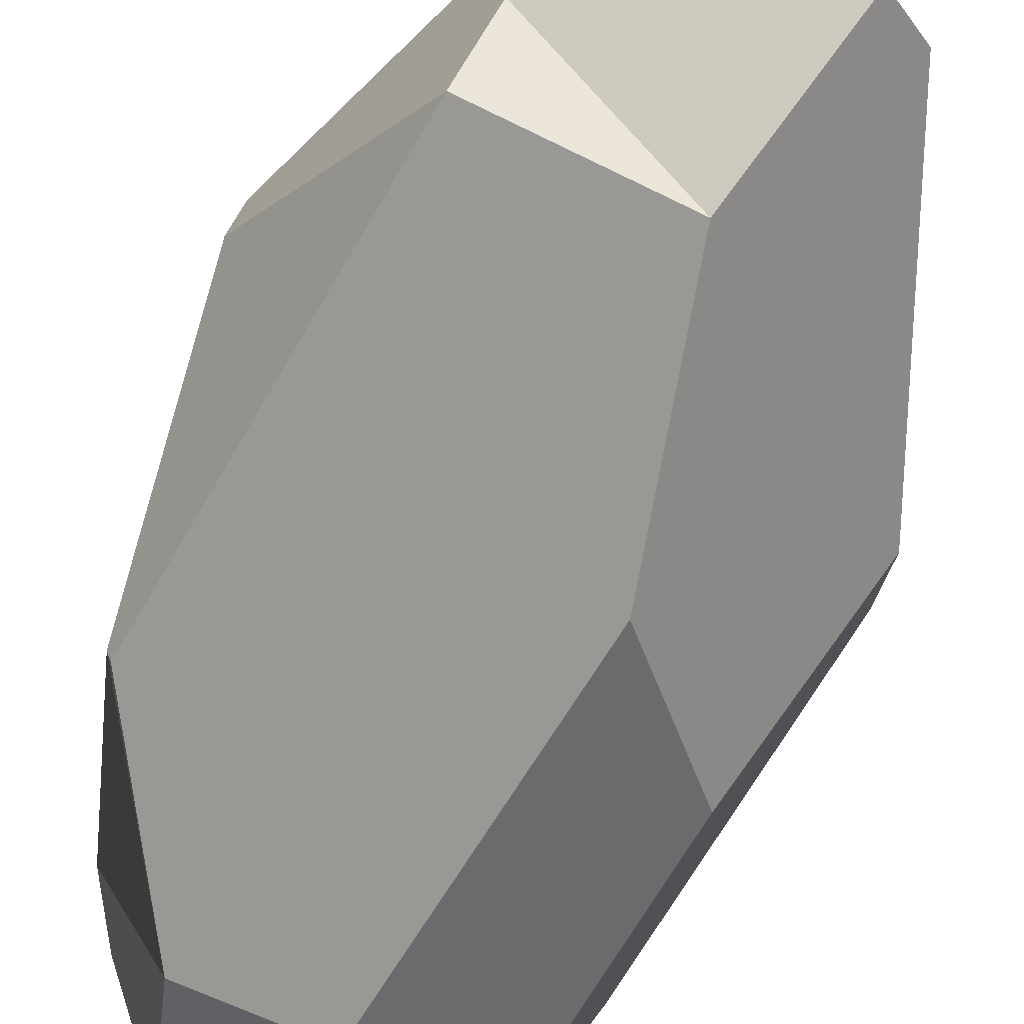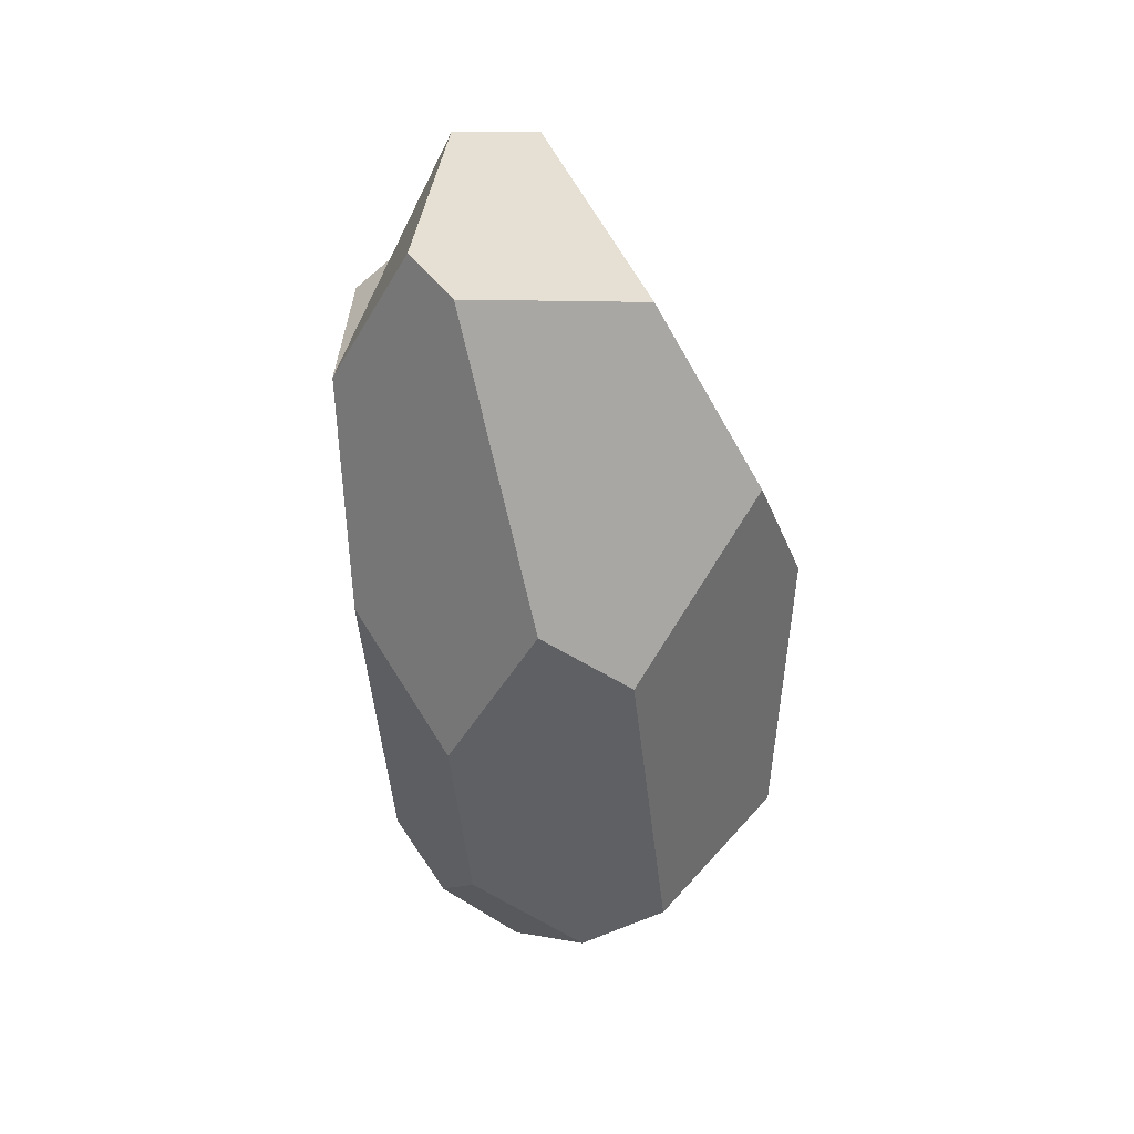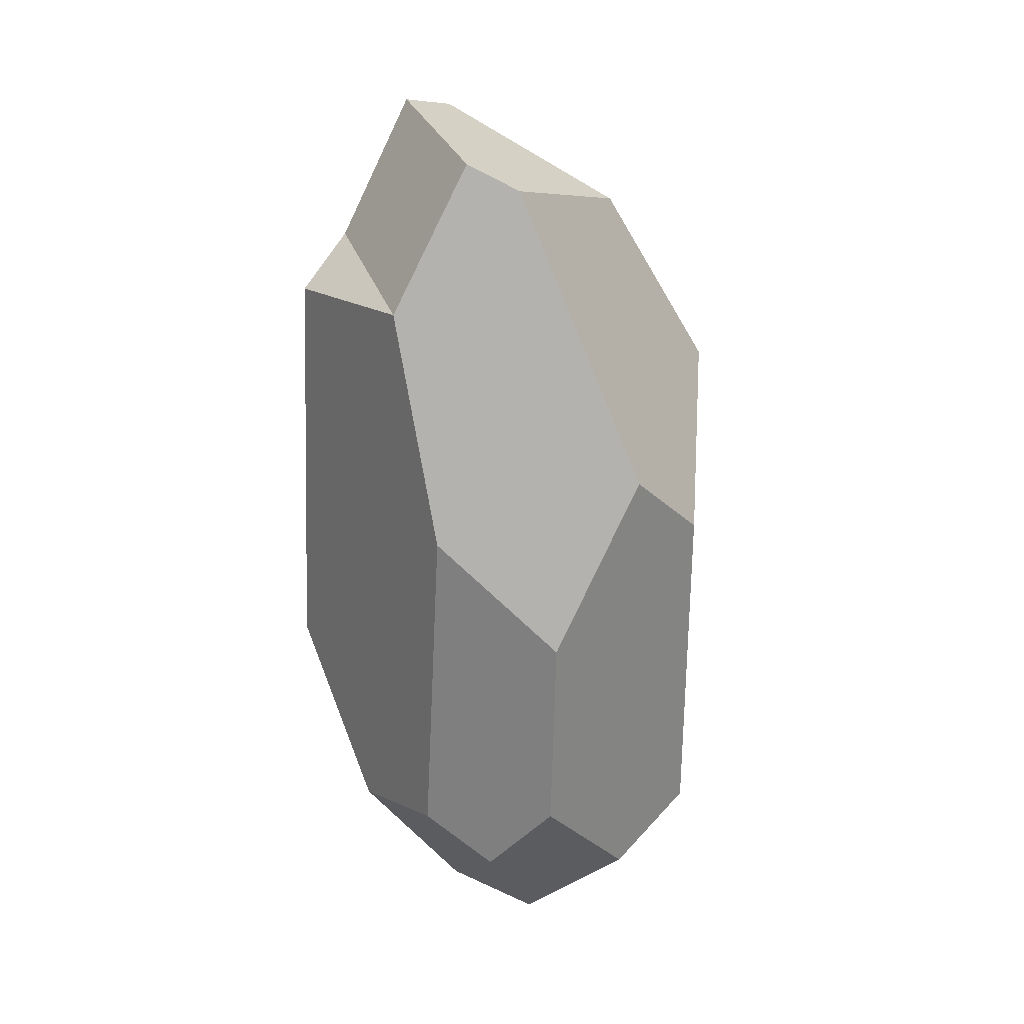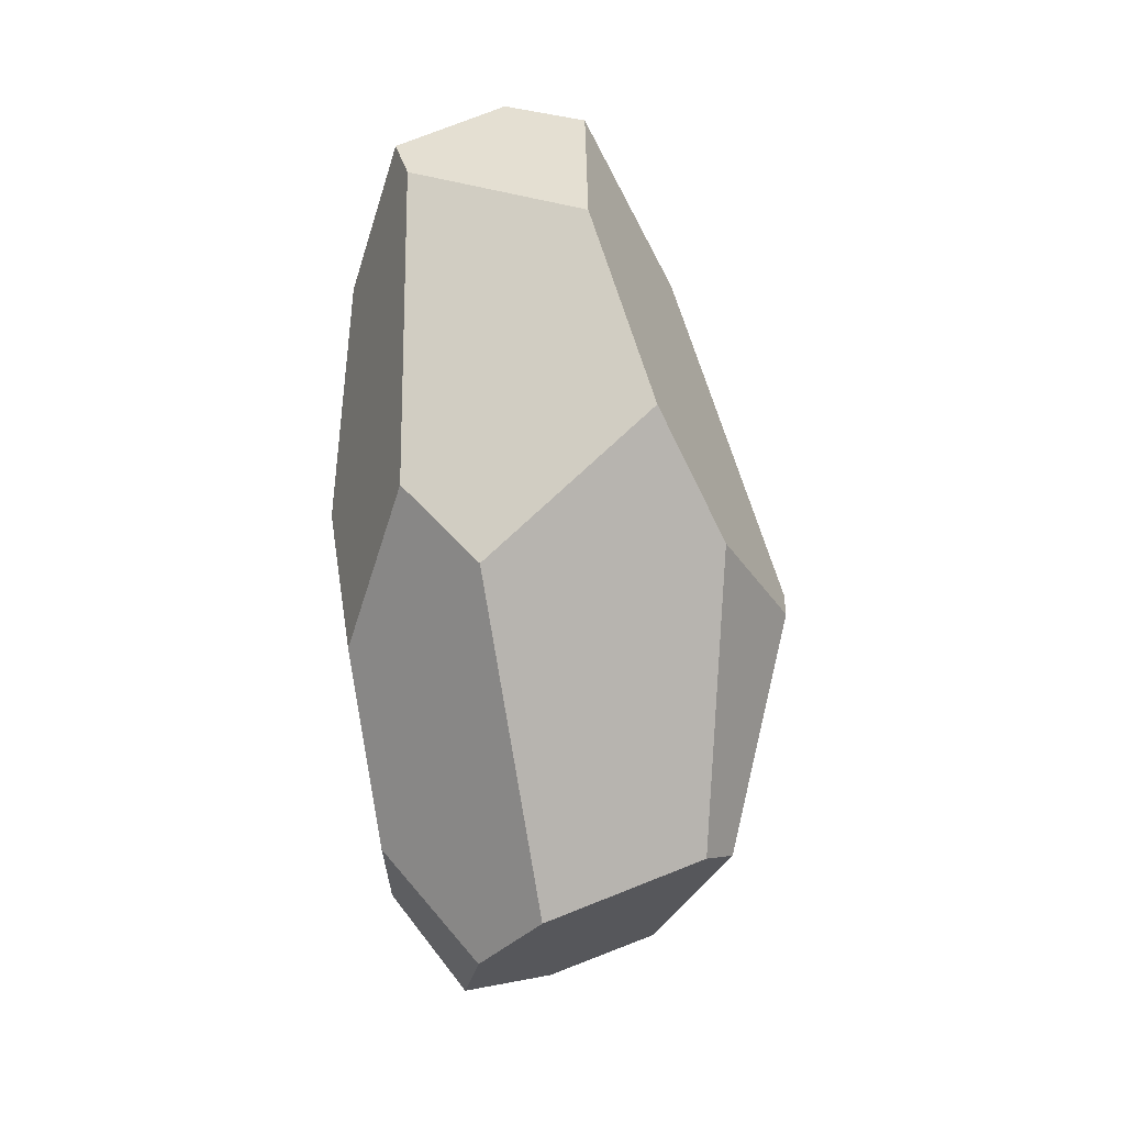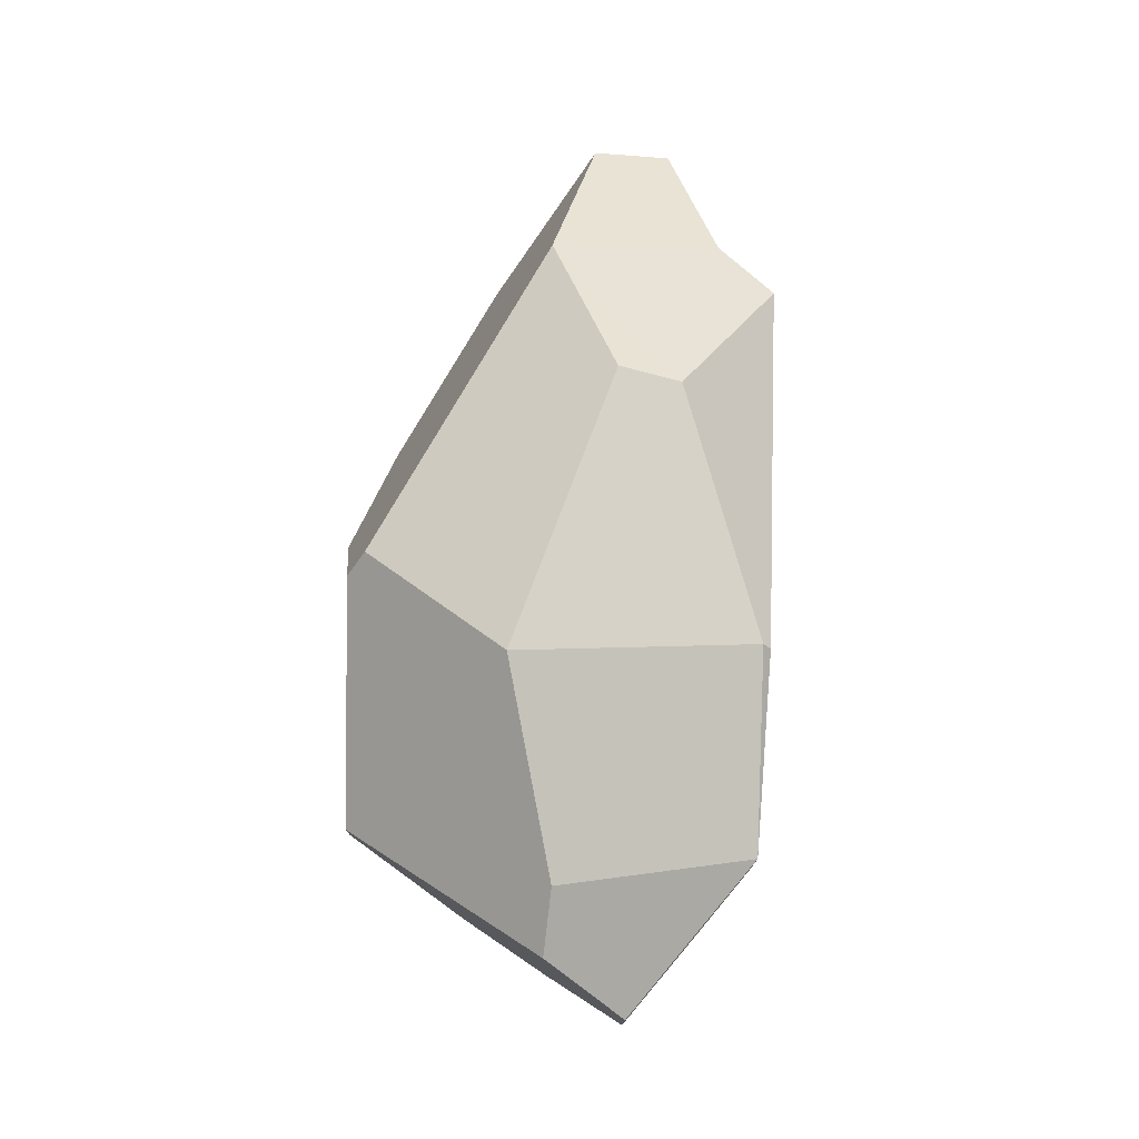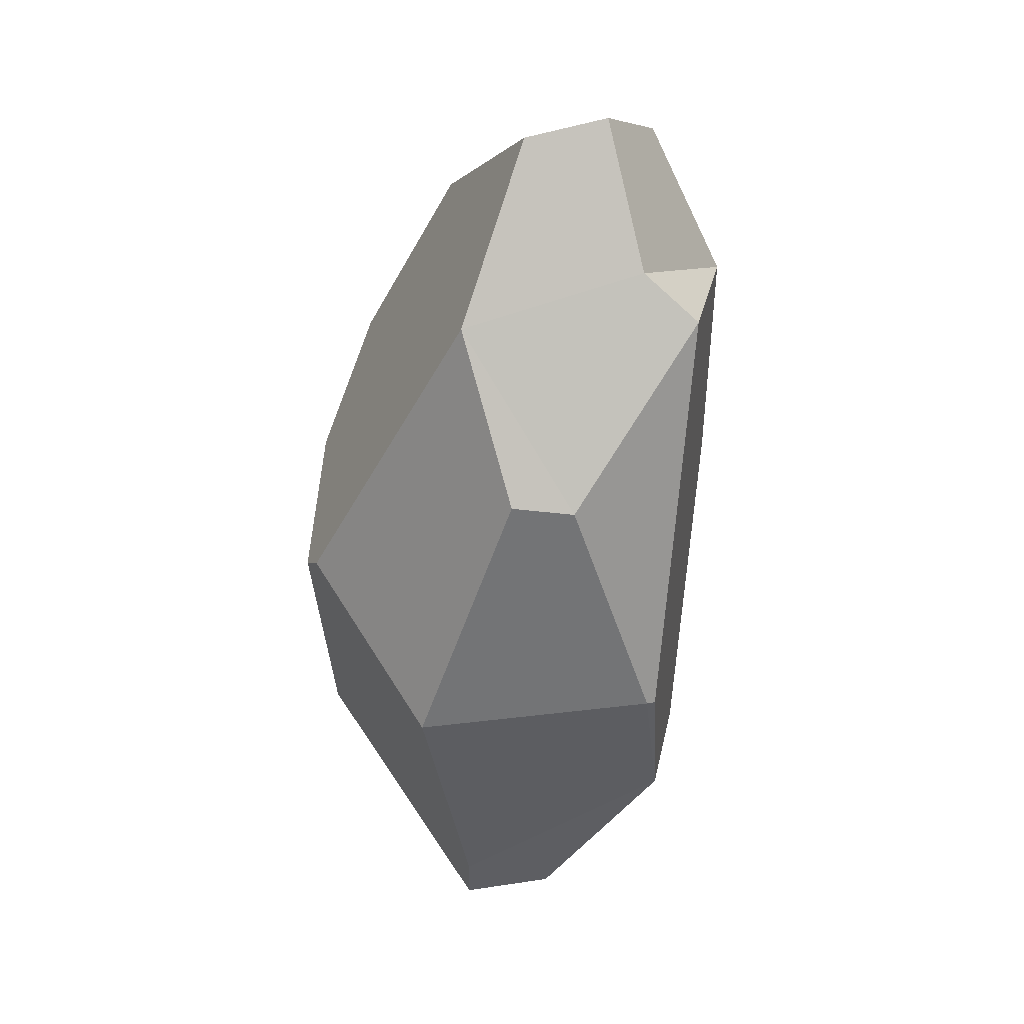
<metadata>
{"format":"obj","ext":"obj","renderer":"f3d","projection":"perspective","resolution":1024,"background":"white","views":[{"elev":-69.5,"azim":157.1,"up":"+Z"},{"elev":38.4,"azim":-108.3,"up":"+Y"},{"elev":20.0,"azim":-148.7,"up":"+Y"},{"elev":8.6,"azim":-73.7,"up":"+Y"},{"elev":-22.8,"azim":68.9,"up":"+Y"},{"elev":25.6,"azim":80.5,"up":"+Y"}]}
</metadata>
<code>
o Crystal_Cube.001
v 0.7873 2.526 0.2865
v 0.7483 2.679 -0.3614
v 0.5261 3.171 -0.2709
v 0.5368 3.118 0.02499
v 0.2631 2.521 -0.7589
v 0.1058 3.017 -0.5324
v -0.04435 2.924 -0.4341
v 0.798 2.505 -0.5504
v 0.9647 1.075 -0.4004
v 0.08075 1.722 -0.782
v -0.4655 1.91 -0.3149
v -0.2866 1.321 -0.5776
v -0.4361 0.4631 0.1575
v -0.2173 0.6022 -0.4921
v -0.3096 0.2557 -0.1083
v 0.2267 0.553 -0.6556
v 0.01587 0.3627 -0.5446
v 0.6081 0.4829 -0.5034
v 0.9802 1.082 -0.3668
v 1.069 1.925 -0.06245
v -0.04893 2.795 0.2023
v -0.5417 1.675 -0.01738
v -0.2884 2.176 0.5003
v 0.8622 0.9897 0.4615
v -0.03747 0.6286 0.7119
v 0.6661 0.08139 0.2638
v 0.7781 0.2789 0.279
v -0.1885 0.6559 0.6549
v 1.046 1.955 0.1541
v 0.008559 0.03436 -0.2666
v 0.2736 1.413 0.8261
v 0.3824 1.463 0.7977
v 0.4722 -0.04604 -0.08567
v -0.1779 1.719 0.7065
f 1 2 3 4
f 3 2 5 6
f 3 6 7
f 8 9 10 5
f 11 5 10 12
f 13 12 14 15
f 14 12 16 17
f 18 9 19
f 17 16 18
f 9 8 20 19
f 21 11 22 23
f 21 7 11
f 24 25 26 27
f 25 28 13
f 6 5 11 7
f 1 29 20
f 8 5 2
f 19 24 27 18
f 4 3 7 21
f 10 9 18 16
f 15 14 17 30
f 10 16 12
f 11 12 13 22
f 29 24 19 20
f 31 25 24 32
f 32 24 29 1
f 18 27 26 33
f 28 25 31 34
f 17 18 33 30
f 23 32 1 21
f 23 34 31 32
f 4 21 1
f 13 28 22
f 23 22 28 34
f 15 33 26 25
f 15 30 33
f 20 8 2 1
f 25 13 15

</code>
